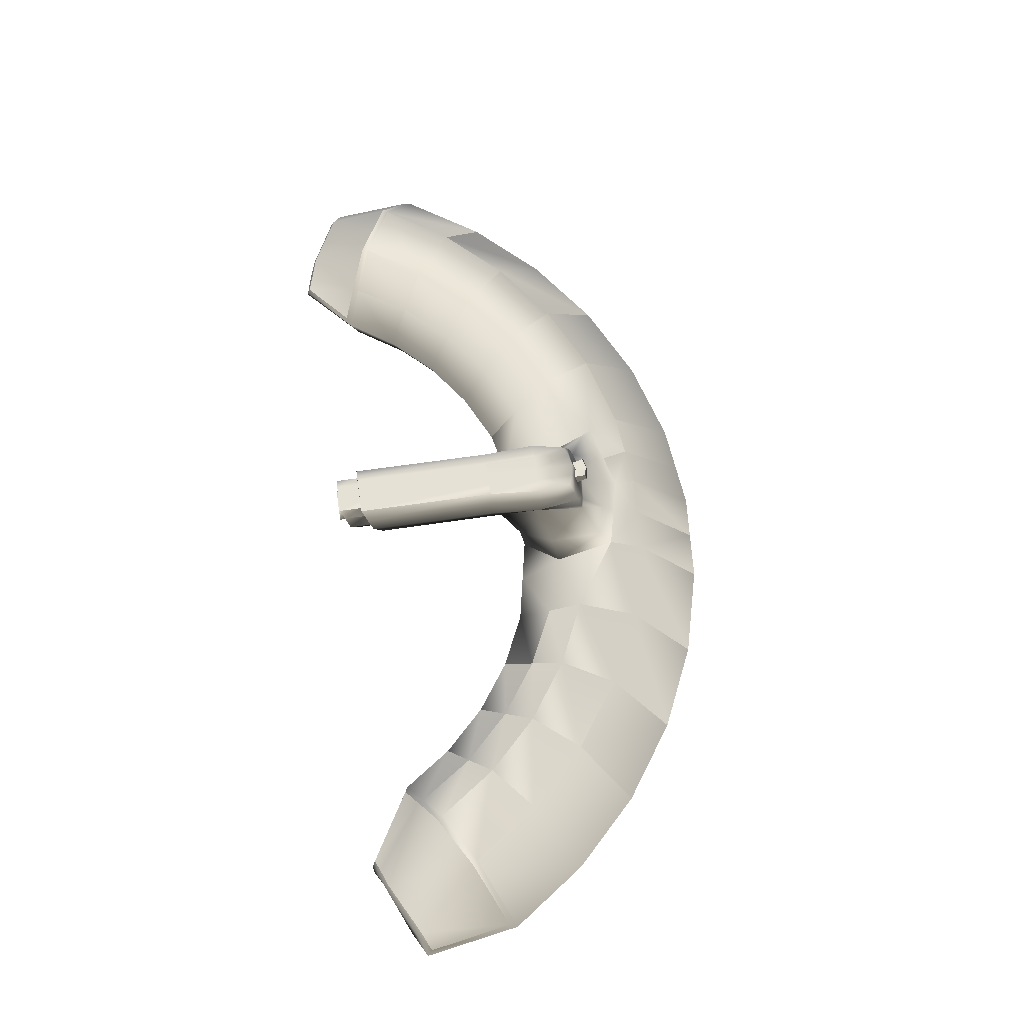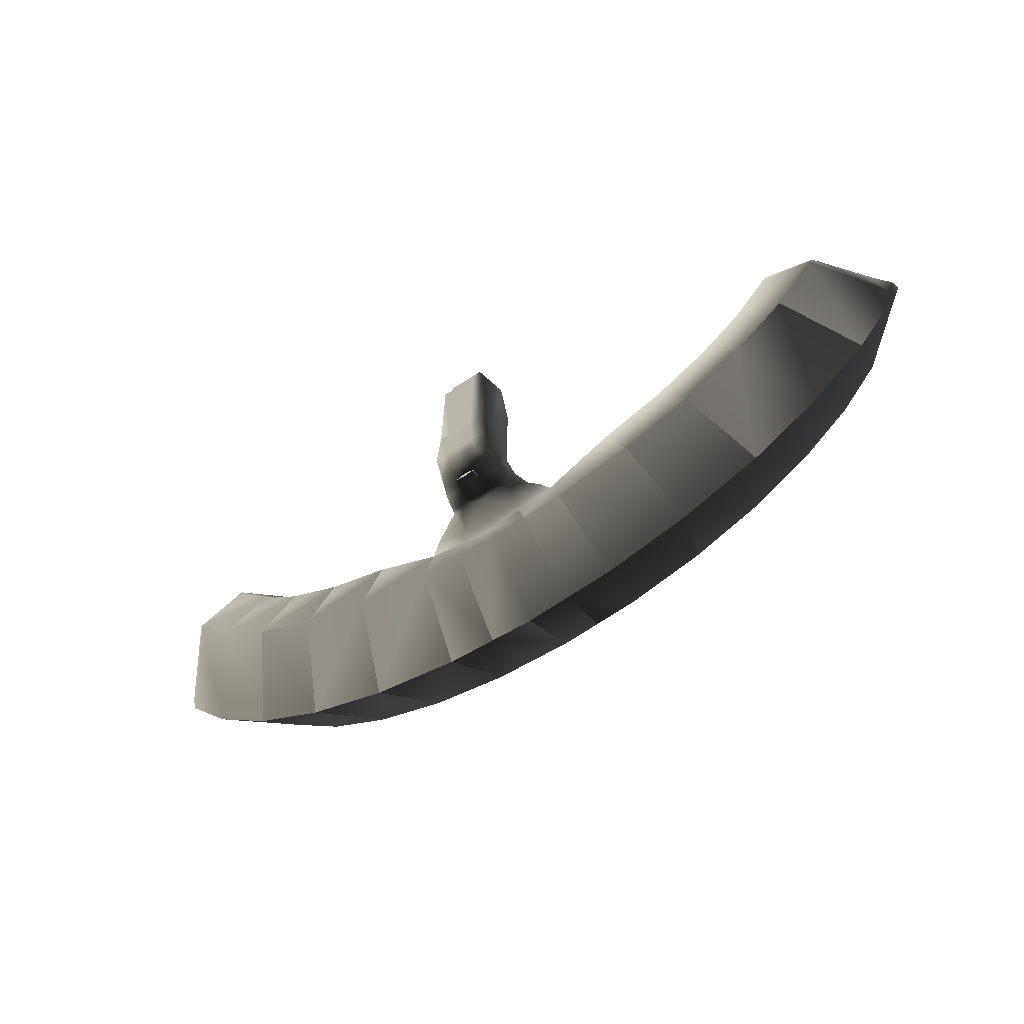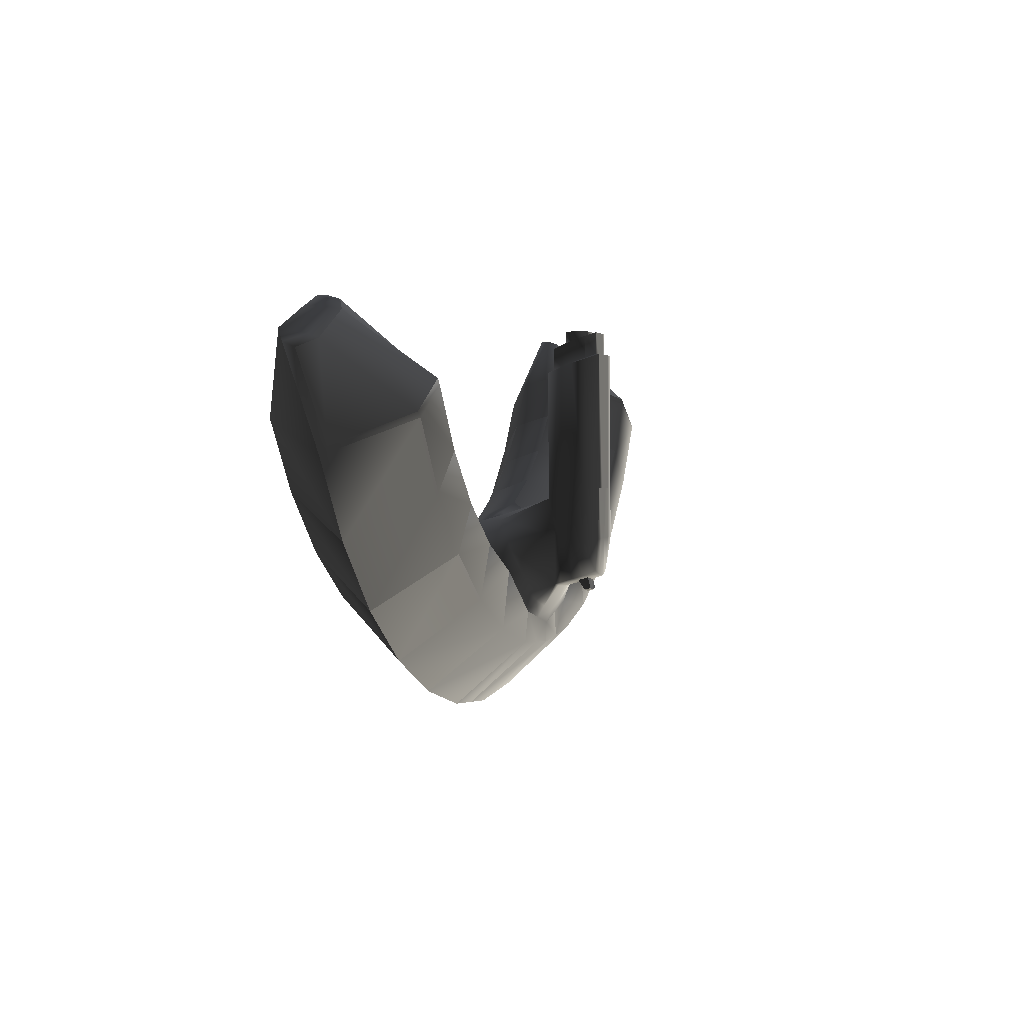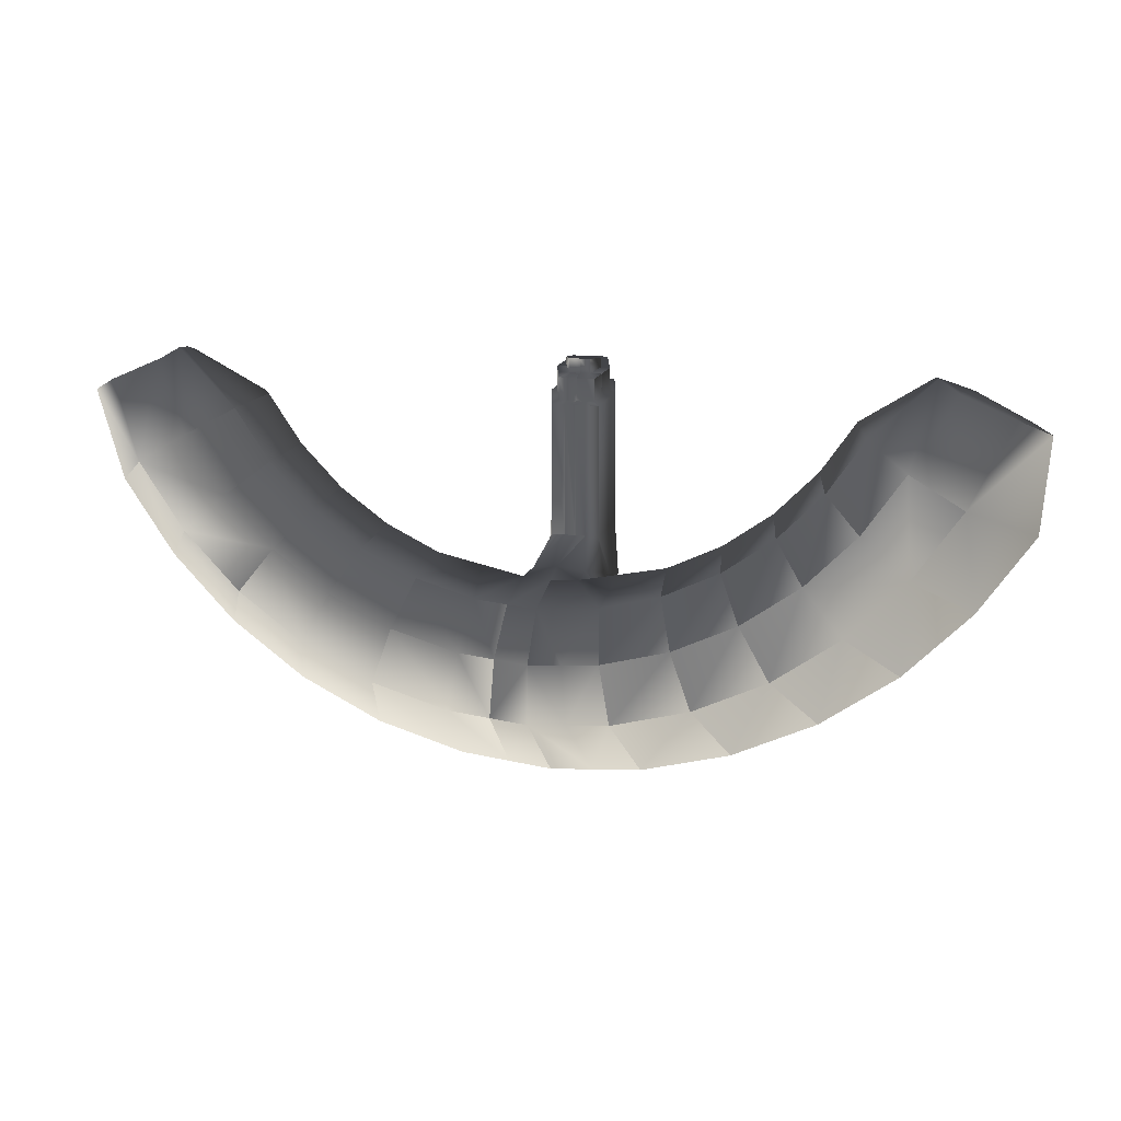
<metadata>
{"format":"obj","ext":"obj","renderer":"f3d","projection":"perspective","resolution":1024,"background":"white","views":[{"elev":64.4,"azim":81.7,"up":"+Y"},{"elev":-66.3,"azim":-147.2,"up":"+Z"},{"elev":1.8,"azim":106.7,"up":"+Z"},{"elev":12.9,"azim":17.8,"up":"+Z"}]}
</metadata>
<code>
g default
v -1.568 0 -1.869
v 0 0.6185 -0.732
v -1.373 0.3249 -1.636
v -1.198 0.3249 -1.428
v -0.1115 0.6204 -1.378
v -1.003 -0 -1.195
v -1.057 -0.2008 -1.259
v -1.198 -0.3249 -1.428
v -1.373 -0.3249 -1.636
v -0.1286 0.4032 -1.605
v -1.869 -0 -1.568
v -0.1115 0.6185 -0.732
v -1.636 0.3249 -1.373
v -1.428 0.3249 -1.198
v 0 0.3623 -0.8226
v -1.195 0 -1.003
v -1.259 -0.2008 -1.057
v -1.428 -0.3249 -1.198
v -1.636 -0.3249 -1.373
v -0.1115 0.3688 -1.429
v -2.113 -0 -1.22
v 0 0.3844 -0.8083
v -1.85 0.3249 -1.068
v -1.614 0.3249 -0.932
v -0.1115 0.3623 -0.8226
v -1.351 0 -0.78
v -1.424 -0.2008 -0.822
v -1.614 -0.3249 -0.932
v -1.85 -0.3249 -1.068
v 0 0.6096 -1.805
v 0 0 -2.44
v -0.08352 0.3844 -0.8083
v 0 0.3249 -2.136
v 0 0.3249 -2.041
v -0.1549 0.4917 -1.372
v 0 0 -1.56
v 0 -0.2008 -1.644
v 0 -0.3249 -1.864
v 0 -0.3249 -2.136
v 0 0.6176 -1.623
v -0.4237 -0 -2.403
v 0 0.5961 -0.731
v -0.3709 0.3249 -2.104
v -0.3237 0.3249 -1.962
v -0.3002 0.1386 -1.703
v -1.307 0.1564 -1.097
v -0.2855 -0.2008 -1.619
v -0.3237 -0.3249 -1.836
v -0.3709 -0.3249 -2.104
v 0 0.6204 -1.378
v -0.8345 0 -2.293
v -0.08352 0.5961 -0.731
v -0.7305 0.3249 -2.007
v -0.6375 0.3249 -1.752
v -0.1049 0.5991 -1.777
v -0.5336 -0 -1.466
v -0.5623 -0.2008 -1.545
v -0.6375 -0.3249 -1.752
v -0.7305 -0.3249 -2.007
v -0.5851 0.161 -1.607
v -1.22 0 -2.113
v 0 0.3844 -0.7047
v -1.068 0.3249 -1.85
v -0.932 0.3249 -1.614
v -0.1284 0.6176 -1.623
v -0.78 0 -1.351
v -0.822 -0.2008 -1.424
v -0.932 -0.3249 -1.614
v -1.068 -0.3249 -1.85
v -0.8535 0.1571 -1.478
v 0 0.5961 -0.6274
v -0.08352 0.5961 -0.6274
v 0 0.4996 -1.838
v -0.3217 0 -1.509
v -0.1269 0.4917 -0.6655
v -0.1431 0.4917 -1.816
v -0.1719 0.4917 -1.619
v -0.1377 0.5446 -1.376
v -0.1367 0.5447 -0.7589
v -0.1049 0.5447 -0.7498
v 0 0.5546 -1.824
v -0.126 0.5447 -1.802
v -0.1541 0.5446 -1.626
v 0 0.5447 -0.6462
v -0.1049 0.5447 -0.6462
v -0.1348 0.4347 -1.399
v -0.1358 0.4349 -0.7977
v 0 0.4349 -1.855
v -0.1039 0.4349 -0.7898
v -0.1509 0.435 -1.833
v -0.1441 0.4349 -1.61
v 0 0.4349 -0.6862
v -0.1039 0.4349 -0.6862
v -0.2007 0 -2.422
v -0.08352 0.3844 -0.7047
v -0.1757 0.3249 -2.121
v -0.1533 0.3249 -2.003
v -0.1283 -0 -1.549
v -0.1352 -0.2008 -1.632
v -0.1533 -0.3249 -1.851
v -0.1757 -0.3249 -2.121
v -1.097 0.1569 -1.307
v -0.1329 0.3502 -1.949
v -0.1227 0.1274 -1.536
v -0.1071 0.4128 -1.852
v -0.0498 0.3688 -1.429
v -0.05637 0.6046 -1.795
v -0.06751 0.6176 -1.623
v -0.05951 0.6204 -1.378
v -0.0498 0.3623 -0.8226
v -0.05951 0.6185 -0.732
v -0.0458 0.3844 -0.8083
v -0.04626 0.5961 -0.731
v -0.0458 0.3844 -0.7047
v -0.04626 0.5961 -0.6274
v -0.04784 0.4996 -1.827
v -0.08136 0.4917 -0.6655
v -0.03977 0.5447 -1.814
v -0.04705 0.5447 -0.6462
v -0.1057 0.4349 -1.845
v -0.04734 0.4349 -0.6862
v 0 0.4908 -0.6203
v 0 0.5438 -0.6203
v 0 0.4339 -0.6203
v -0.08136 0.4908 -0.6203
v -0.04705 0.5438 -0.6203
v -0.04734 0.4339 -0.6203
v 0 0.5333 -1.884
v 0 0.5606 -1.876
v -0.05244 0.5334 -1.873
v -0.04556 0.5605 -1.865
v 0 0.3483 -1.984
v -0.1549 0.4917 -0.7783
v 0 0.09271 -1.516
v -0.2806 0.3523 -1.911
v -0.2222 0.2106 -1.679
v -1.473 0.1508 -0.8505
v 0 0.4128 -1.862
v -0.1269 0.4917 -0.7691
v 0 0.3688 -1.429
v -0.154 0.4128 -1.84
v -1.765 -0.09395 -0.591
v -2.16 -0.1347 -0.7759
v -2.079 -0.06264 -0.7424
v -1.839 -0.06263 -0.621
v -1.685 -0.1349 -0.5615
v -1.701 -0.1792 -0.5608
v -1.797 -0.2067 -0.6172
v -2.029 -0.2068 -0.7133
v -2.069 -0.01906 -0.7586
v -2.146 -0.0866 -0.7985
v -2.104 0.02908 -1.183
v -1.82 -0.0225 -0.6293
v -1.867 0.3191 -1.044
v -1.735 -0.05824 -0.5984
v -1.622 0.3186 -0.903
v -1.382 0.02763 -0.7673
v -1.674 -0.08915 -0.5748
v -1.482 0.1513 -0.8229
v 1.568 0 -1.869
v 1.373 0.3249 -1.636
v 1.198 0.3249 -1.428
v 0.1115 0.6204 -1.378
v 1.003 0 -1.195
v 1.057 -0.2008 -1.259
v 1.198 -0.3249 -1.428
v 1.373 -0.3249 -1.636
v 0.1286 0.4032 -1.605
v 1.869 0 -1.568
v 0.1115 0.6185 -0.732
v 1.636 0.3249 -1.373
v 1.428 0.3249 -1.198
v 1.195 0 -1.003
v 1.259 -0.2008 -1.057
v 1.428 -0.3249 -1.198
v 1.636 -0.3249 -1.373
v 0.1115 0.3688 -1.429
v 2.113 0 -1.22
v 1.85 0.3249 -1.068
v 1.614 0.3249 -0.932
v 0.1115 0.3623 -0.8226
v 1.351 0 -0.78
v 1.424 -0.2008 -0.822
v 1.614 -0.3249 -0.932
v 1.85 -0.3249 -1.068
v 0.08352 0.3844 -0.8083
v 0.1549 0.4917 -1.372
v 0.4237 0 -2.403
v 0.3709 0.3249 -2.104
v 0.3237 0.3249 -1.962
v 0.3002 0.1386 -1.703
v 1.307 0.1564 -1.097
v 0.2855 -0.2008 -1.619
v 0.3237 -0.3249 -1.836
v 0.3709 -0.3249 -2.104
v 0.8345 0 -2.293
v 0.08352 0.5961 -0.731
v 0.7305 0.3249 -2.007
v 0.6375 0.3249 -1.752
v 0.1049 0.5991 -1.777
v 0.5336 0 -1.466
v 0.5623 -0.2008 -1.545
v 0.6375 -0.3249 -1.752
v 0.7305 -0.3249 -2.007
v 0.5851 0.161 -1.607
v 1.22 0 -2.113
v 1.068 0.3249 -1.85
v 0.932 0.3249 -1.614
v 0.1284 0.6176 -1.623
v 0.78 0 -1.351
v 0.822 -0.2008 -1.424
v 0.932 -0.3249 -1.614
v 1.068 -0.3249 -1.85
v 0.8535 0.1571 -1.478
v 0.08352 0.5961 -0.6274
v 0.3217 0 -1.509
v 0.1269 0.4917 -0.6655
v 0.1431 0.4917 -1.816
v 0.1719 0.4917 -1.619
v 0.1377 0.5446 -1.376
v 0.1367 0.5447 -0.7589
v 0.1049 0.5447 -0.7498
v 0.126 0.5447 -1.802
v 0.1541 0.5446 -1.626
v 0.1049 0.5447 -0.6462
v 0.1348 0.4347 -1.399
v 0.1358 0.4349 -0.7977
v 0.1039 0.4349 -0.7898
v 0.1509 0.435 -1.833
v 0.1441 0.4349 -1.61
v 0.1039 0.4349 -0.6862
v 0.2007 0 -2.422
v 0.08352 0.3844 -0.7047
v 0.1757 0.3249 -2.121
v 0.1533 0.3249 -2.003
v 0.1283 0 -1.549
v 0.1352 -0.2008 -1.632
v 0.1533 -0.3249 -1.851
v 0.1757 -0.3249 -2.121
v 1.097 0.1569 -1.307
v 0.1329 0.3502 -1.949
v 0.1227 0.1274 -1.536
v 0.1071 0.4128 -1.852
v 0.0498 0.3688 -1.429
v 0.05637 0.6046 -1.795
v 0.06751 0.6176 -1.623
v 0.05951 0.6204 -1.378
v 0.0498 0.3623 -0.8226
v 0.05951 0.6185 -0.732
v 0.0458 0.3844 -0.8083
v 0.04626 0.5961 -0.731
v 0.0458 0.3844 -0.7047
v 0.04626 0.5961 -0.6274
v 0.04784 0.4996 -1.827
v 0.08136 0.4917 -0.6655
v 0.03977 0.5447 -1.814
v 0.04705 0.5447 -0.6462
v 0.1057 0.4349 -1.845
v 0.04734 0.4349 -0.6862
v 0.08136 0.4908 -0.6203
v 0.04705 0.5438 -0.6203
v 0.04734 0.4339 -0.6203
v 0.05244 0.5334 -1.873
v 0.04556 0.5605 -1.865
v 0.1549 0.4917 -0.7783
v 0.2806 0.3523 -1.911
v 0.2222 0.2106 -1.679
v 1.473 0.1508 -0.8505
v 0.1269 0.4917 -0.7691
v 0.154 0.4128 -1.84
v 1.765 -0.09395 -0.591
v 2.16 -0.1347 -0.7759
v 2.079 -0.06264 -0.7424
v 1.839 -0.06263 -0.621
v 1.685 -0.1349 -0.5615
v 1.701 -0.1792 -0.5608
v 1.797 -0.2067 -0.6172
v 2.029 -0.2068 -0.7133
v 2.069 -0.01906 -0.7586
v 2.146 -0.0866 -0.7985
v 2.104 0.02908 -1.183
v 1.82 -0.0225 -0.6293
v 1.867 0.3191 -1.044
v 1.735 -0.05824 -0.5984
v 1.622 0.3186 -0.903
v 1.382 0.02763 -0.7673
v 1.674 -0.08915 -0.5748
v 1.482 0.1513 -0.8229
g paddle
f 121 92 127
f 127 92 124
f 56 57 74
f 74 57 47
f 4 64 3
f 3 64 63
f 26 16 137
f 137 16 46
f 41 43 94
f 94 43 96
f 7 67 6
f 6 67 66
f 8 68 7
f 7 68 67
f 9 69 8
f 8 69 68
f 1 61 9
f 9 61 69
f 121 127 117
f 117 127 125
f 131 130 118
f 118 130 116
f 129 131 81
f 81 131 118
f 14 4 13
f 13 4 3
f 46 102 14
f 14 102 4
f 31 94 33
f 33 94 96
f 17 7 16
f 16 7 6
f 18 8 17
f 17 8 7
f 9 8 19
f 19 8 18
f 11 1 19
f 19 1 9
f 21 23 11
f 11 23 13
f 128 73 130
f 130 73 116
f 44 135 97
f 97 135 103
f 24 14 23
f 23 14 13
f 137 46 24
f 24 46 14
f 51 61 53
f 53 61 63
f 27 17 26
f 26 17 16
f 28 18 27
f 27 18 17
f 21 11 29
f 29 11 19
f 3 1 13
f 13 1 11
f 136 135 45
f 45 135 44
f 72 115 52
f 52 115 113
f 43 44 96
f 96 44 97
f 65 108 55
f 55 108 107
f 65 5 108
f 108 5 109
f 74 98 45
f 38 37 100
f 100 37 99
f 49 101 48
f 48 101 100
f 31 39 94
f 94 39 101
f 1 3 61
f 61 3 63
f 20 10 104
f 104 10 136
f 36 134 98
f 98 134 104
f 54 44 53
f 53 44 43
f 60 45 54
f 54 45 44
f 102 70 4
f 4 70 64
f 20 104 106
f 106 104 134
f 58 48 57
f 57 48 47
f 59 49 58
f 58 49 48
f 51 41 59
f 59 41 49
f 98 99 36
f 36 99 37
f 75 139 93
f 93 139 89
f 105 103 141
f 141 103 135
f 64 54 63
f 63 54 53
f 70 60 64
f 64 60 54
f 41 51 43
f 43 51 53
f 67 57 66
f 66 57 56
f 68 58 67
f 67 58 57
f 69 59 68
f 68 59 58
f 61 51 69
f 69 51 59
f 60 70 56
f 56 70 66
f 136 45 104
f 104 45 98
f 134 244 140
f 90 91 76
f 76 91 77
f 90 76 120
f 120 76 116
f 65 55 83
f 83 55 82
f 5 65 78
f 78 65 83
f 86 91 20
f 20 91 10
f 71 115 84
f 84 115 119
f 62 92 114
f 114 92 121
f 110 25 106
f 106 25 20
f 79 78 133
f 133 78 35
f 111 2 109
f 109 2 50
f 87 86 25
f 25 86 20
f 22 112 15
f 15 112 110
f 80 79 139
f 139 79 133
f 42 2 113
f 113 2 111
f 25 32 87
f 87 32 89
f 62 114 22
f 22 114 112
f 85 80 75
f 75 80 139
f 76 82 116
f 116 82 118
f 76 77 82
f 82 77 83
f 35 78 77
f 77 78 83
f 125 122 126
f 126 122 123
f 12 5 79
f 79 5 78
f 52 12 80
f 80 12 79
f 72 52 85
f 85 52 80
f 93 89 95
f 95 89 32
f 10 91 141
f 141 91 90
f 141 90 105
f 105 90 120
f 35 77 86
f 86 77 91
f 124 122 127
f 127 122 125
f 133 35 87
f 87 35 86
f 133 87 139
f 139 87 89
f 10 141 136
f 136 141 135
f 107 30 118
f 118 30 81
f 33 96 34
f 34 96 97
f 30 107 40
f 40 107 108
f 50 40 109
f 109 40 108
f 48 100 47
f 47 100 99
f 39 38 101
f 101 38 100
f 41 94 49
f 49 94 101
f 6 66 102
f 102 66 70
f 34 97 132
f 132 97 103
f 113 115 42
f 42 115 71
f 16 6 46
f 46 6 102
f 105 138 103
f 103 138 132
f 55 107 82
f 82 107 118
f 56 74 60
f 60 74 45
f 73 88 116
f 116 88 120
f 115 72 119
f 119 72 85
f 93 95 121
f 121 95 114
f 15 110 140
f 140 110 106
f 12 111 5
f 5 111 109
f 25 110 32
f 32 110 112
f 12 52 111
f 111 52 113
f 114 95 112
f 112 95 32
f 129 128 131
f 131 128 130
f 75 117 85
f 85 117 119
f 88 138 120
f 120 138 105
f 75 93 117
f 117 93 121
f 84 119 123
f 123 119 126
f 126 119 125
f 125 119 117
f 148 145 149
f 149 145 144
f 142 147 146
f 146 147 27
f 149 143 29
f 29 143 21
f 144 143 149
f 155 158 159
f 159 158 157
f 150 153 154
f 154 153 156
f 149 29 148
f 148 29 28
f 155 159 153
f 153 159 156
f 151 150 152
f 152 150 154
f 148 28 147
f 147 28 27
f 157 158 26
f 26 158 146
f 155 142 158
f 158 142 146
f 159 157 137
f 137 157 26
f 153 150 145
f 145 150 144
f 156 24 154
f 154 24 23
f 155 153 142
f 142 153 145
f 159 137 156
f 156 137 24
f 150 151 144
f 144 151 143
f 152 21 151
f 151 21 143
f 154 23 152
f 152 23 21
f 92 259 124
f 124 259 262
f 201 216 202
f 202 216 193
f 162 161 208
f 208 161 207
f 182 268 173
f 173 268 192
f 234 189 232
f 232 189 188
f 165 164 211
f 211 164 210
f 166 165 212
f 212 165 211
f 167 166 213
f 213 166 212
f 160 167 206
f 206 167 213
f 259 255 262
f 262 255 260
f 264 256 263
f 263 256 254
f 129 81 264
f 264 81 256
f 172 171 162
f 162 171 161
f 192 172 240
f 240 172 162
f 31 33 232
f 232 33 234
f 174 173 165
f 165 173 164
f 175 174 166
f 166 174 165
f 175 176 184
f 184 176 185
f 169 176 160
f 160 176 167
f 178 169 179
f 179 169 171
f 128 263 73
f 73 263 254
f 190 235 266
f 266 235 241
f 180 179 172
f 172 179 171
f 268 180 192
f 192 180 172
f 196 198 206
f 206 198 207
f 183 182 174
f 174 182 173
f 184 183 175
f 175 183 174
f 178 185 169
f 169 185 176
f 161 171 160
f 160 171 169
f 267 191 266
f 266 191 190
f 253 215 251
f 251 215 197
f 189 234 190
f 190 234 235
f 245 246 200
f 200 246 209
f 209 246 163
f 163 246 247
f 236 216 191
f 237 37 238
f 238 37 38
f 238 239 194
f 194 239 195
f 239 39 232
f 232 39 31
f 160 206 161
f 161 206 207
f 177 242 168
f 168 242 267
f 36 236 134
f 134 236 242
f 199 198 190
f 190 198 189
f 205 199 191
f 191 199 190
f 240 162 214
f 214 162 208
f 203 202 194
f 194 202 193
f 204 203 195
f 195 203 194
f 196 204 188
f 188 204 195
f 216 236 193
f 193 236 237
f 217 231 269
f 269 231 228
f 243 270 241
f 241 270 266
f 208 207 199
f 199 207 198
f 214 208 205
f 205 208 199
f 188 189 196
f 196 189 198
f 211 210 202
f 202 210 201
f 212 211 203
f 203 211 202
f 213 212 204
f 204 212 203
f 206 213 196
f 196 213 204
f 205 201 214
f 214 201 210
f 236 191 242
f 242 191 267
f 177 244 242
f 242 244 134
f 229 218 230
f 230 218 219
f 229 258 218
f 218 258 254
f 209 224 200
f 200 224 223
f 163 220 209
f 209 220 224
f 226 177 230
f 230 177 168
f 71 84 253
f 253 84 257
f 259 92 252
f 252 92 62
f 181 248 177
f 177 248 244
f 221 265 220
f 220 265 187
f 2 249 50
f 50 249 247
f 227 181 226
f 226 181 177
f 248 250 15
f 15 250 22
f 222 269 221
f 221 269 265
f 249 2 251
f 251 2 42
f 181 227 186
f 186 227 228
f 252 62 250
f 250 62 22
f 225 217 222
f 222 217 269
f 256 223 254
f 254 223 218
f 218 223 219
f 219 223 224
f 224 220 219
f 219 220 187
f 260 261 122
f 122 261 123
f 170 221 163
f 163 221 220
f 221 170 222
f 222 170 197
f 215 225 197
f 197 225 222
f 231 233 228
f 228 233 186
f 229 230 270
f 270 230 168
f 258 229 243
f 243 229 270
f 187 226 219
f 219 226 230
f 124 262 122
f 122 262 260
f 265 227 187
f 187 227 226
f 228 227 269
f 269 227 265
f 168 267 270
f 270 267 266
f 245 256 30
f 30 256 81
f 235 234 34
f 34 234 33
f 246 245 40
f 40 245 30
f 50 247 40
f 40 247 246
f 37 237 36
f 36 237 236
f 237 238 193
f 193 238 194
f 39 239 38
f 38 239 238
f 239 232 195
f 195 232 188
f 164 240 210
f 210 240 214
f 241 235 132
f 132 235 34
f 71 253 42
f 42 253 251
f 173 192 164
f 164 192 240
f 243 241 138
f 138 241 132
f 200 223 245
f 245 223 256
f 191 216 205
f 205 216 201
f 73 254 88
f 88 254 258
f 253 257 215
f 215 257 225
f 231 259 233
f 233 259 252
f 248 15 244
f 244 15 140
f 249 170 247
f 247 170 163
f 250 248 186
f 186 248 181
f 170 249 197
f 197 249 251
f 233 252 186
f 186 252 250
f 129 264 128
f 128 264 263
f 257 255 225
f 225 255 217
f 88 258 138
f 138 258 243
f 217 255 231
f 231 255 259
f 257 84 261
f 261 84 123
f 255 257 260
f 260 257 261
f 274 271 277
f 277 271 276
f 278 185 272
f 272 185 178
f 273 274 278
f 278 274 277
f 284 288 287
f 287 288 286
f 279 283 282
f 282 283 285
f 184 185 277
f 277 185 278
f 285 288 282
f 282 288 284
f 275 182 183
f 280 281 279
f 279 281 283
f 183 184 276
f 276 184 277
f 286 182 287
f 287 182 275
f 275 271 287
f 287 271 284
f 288 268 286
f 286 268 182
f 282 274 279
f 279 274 273
f 179 180 283
f 283 180 285
f 284 271 282
f 282 271 274
f 180 268 285
f 285 268 288
f 279 273 280
f 280 273 272
f 272 178 280
f 280 178 281
f 178 179 281
f 281 179 283
f 145 148 142
f 142 148 147
f 26 146 27
f 271 275 276
f 276 275 183
f 272 273 278
f 19 18 29
f 29 18 28
f 175 166 176
f 176 166 167
f 74 47 98
f 98 47 99
f 106 134 140

</code>
